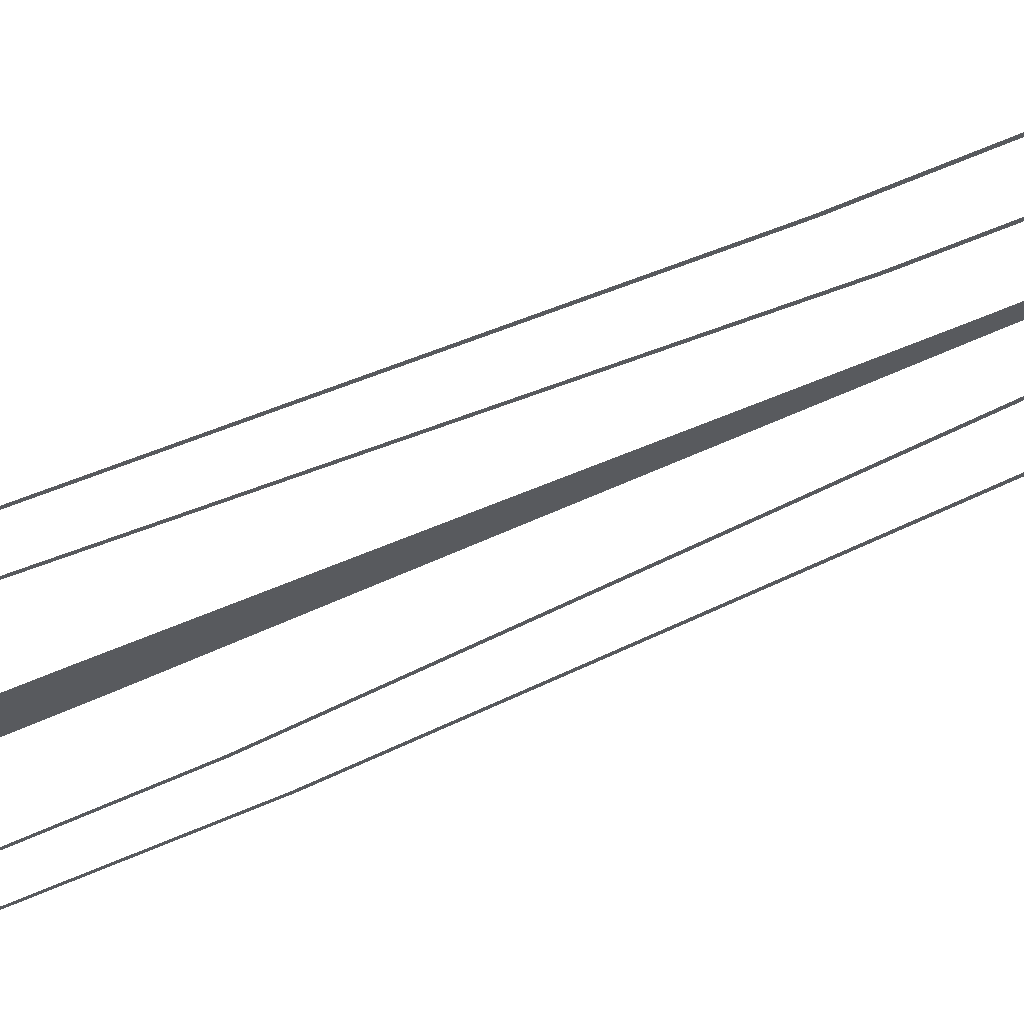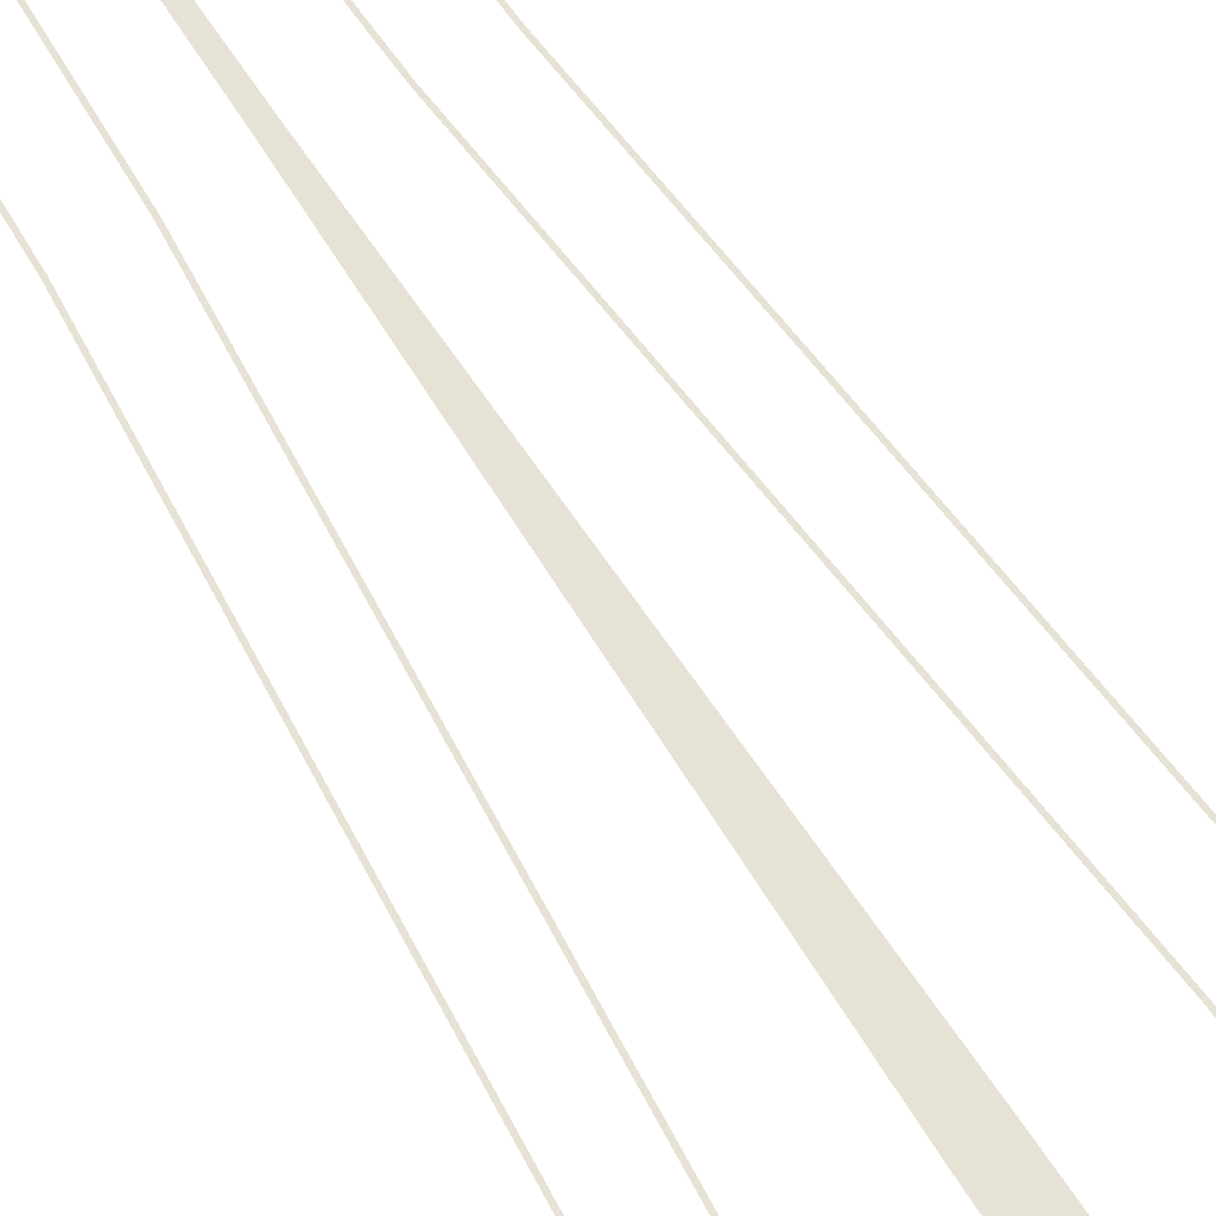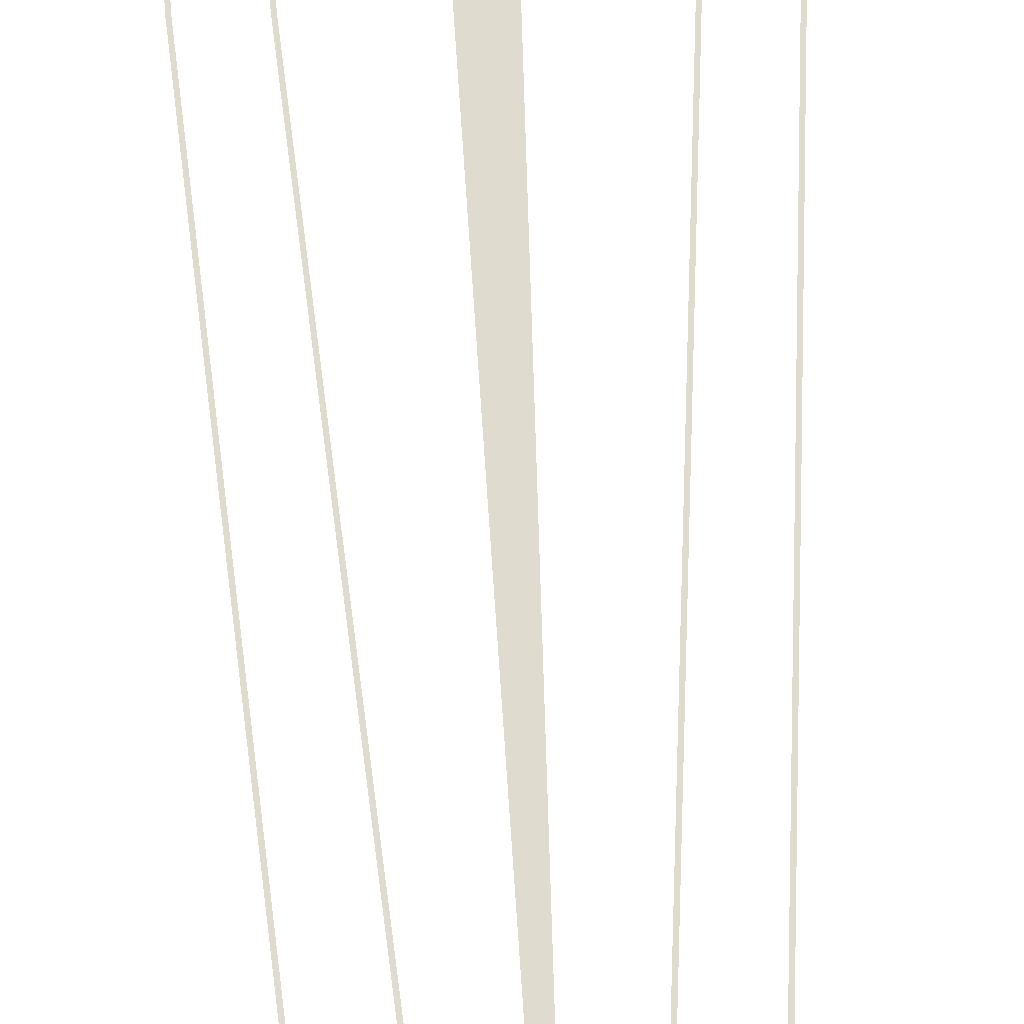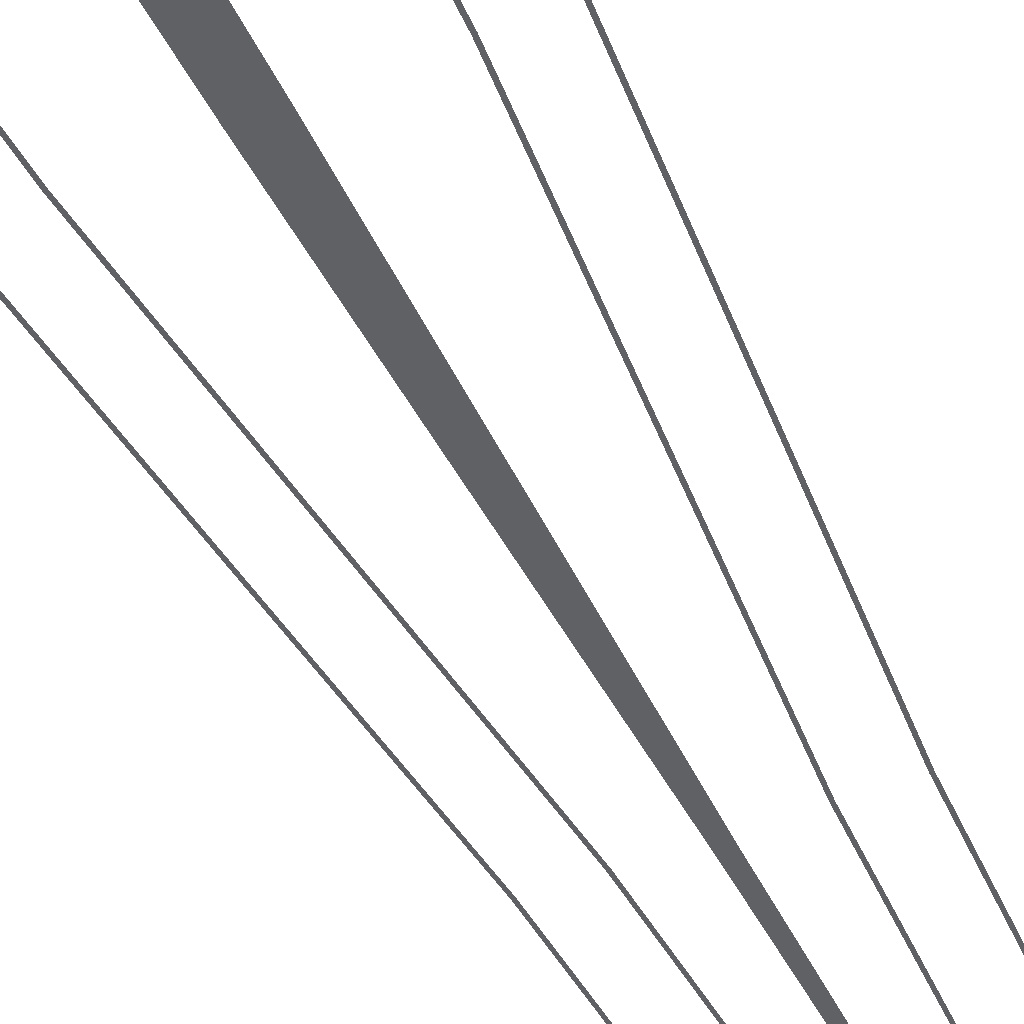
<metadata>
{"format":"obj","ext":"obj","renderer":"f3d","projection":"perspective","resolution":1024,"background":"white","views":[{"elev":-31.0,"azim":127.6,"up":"+Y"},{"elev":63.0,"azim":-32.1,"up":"+Y"},{"elev":70.4,"azim":177.3,"up":"+Y"},{"elev":-45.9,"azim":24.7,"up":"+Y"}]}
</metadata>
<code>
v  -0.3482 -0.295 -32
v  0.168 -0.295 -32
v  0.3186 -0.295 -16
v  -0.4829 -0.295 -16
v  0.6462 -0.295 0.0005
v  -0.766 -0.295 0.0004
v  -1.049 -0.295 16
v  0.9722 -0.295 16
v  -1.18 -0.295 32
v  1.18 -0.295 32
v  -3.646 -0.295 -15.18
v  -3.826 -0.295 -15.18
v  -3.192 -0.295 -32
v  -3.012 -0.295 -32
v  -4.963 -0.295 0.6057
v  -5.143 -0.295 0.6051
v  -6.42 -0.295 16.03
v  -6.24 -0.295 16.03
v  -7.014 -0.295 32
v  -6.834 -0.295 32
v  -6.868 -0.295 -15.18
v  -7.048 -0.295 -15.18
v  -6.428 -0.295 -32
v  -6.248 -0.295 -32
v  -8.136 -0.295 0.6056
v  -8.316 -0.295 0.605
v  -9.539 -0.295 16.03
v  -9.36 -0.295 16.03
v  -10.11 -0.295 32
v  -9.93 -0.295 32
v  2.966 -0.295 -32
v  3.146 -0.295 -32
v  3.78 -0.295 -15.18
v  3.6 -0.295 -15.18
v  5.097 -0.295 0.6045
v  4.918 -0.295 0.6052
v  6.374 -0.295 16.03
v  6.194 -0.295 16.03
v  6.968 -0.295 32
v  6.788 -0.295 32
v  6.382 -0.295 -32
v  7.002 -0.295 -15.18
v  6.822 -0.295 -15.18
v  6.202 -0.295 -32
v  8.27 -0.295 0.6044
v  8.091 -0.295 0.6051
v  9.493 -0.295 16.03
v  9.314 -0.295 16.03
v  10.06 -0.295 32
v  9.884 -0.295 32
g MedCon_OnePlusThreeS_Start002
f 4 3 2 1
f 3 4 6 5
f 8 5 6 7
f 10 8 7 9
f 14 13 12 11
f 11 12 16 15
f 18 15 16 17
f 20 18 17 19
f 24 23 22 21
f 21 22 26 25
f 28 25 26 27
f 30 28 27 29
f 34 33 32 31
f 36 35 33 34
f 36 38 37 35
f 38 40 39 37
f 44 43 42 41
f 46 45 42 43
f 46 48 47 45
f 48 50 49 47

</code>
